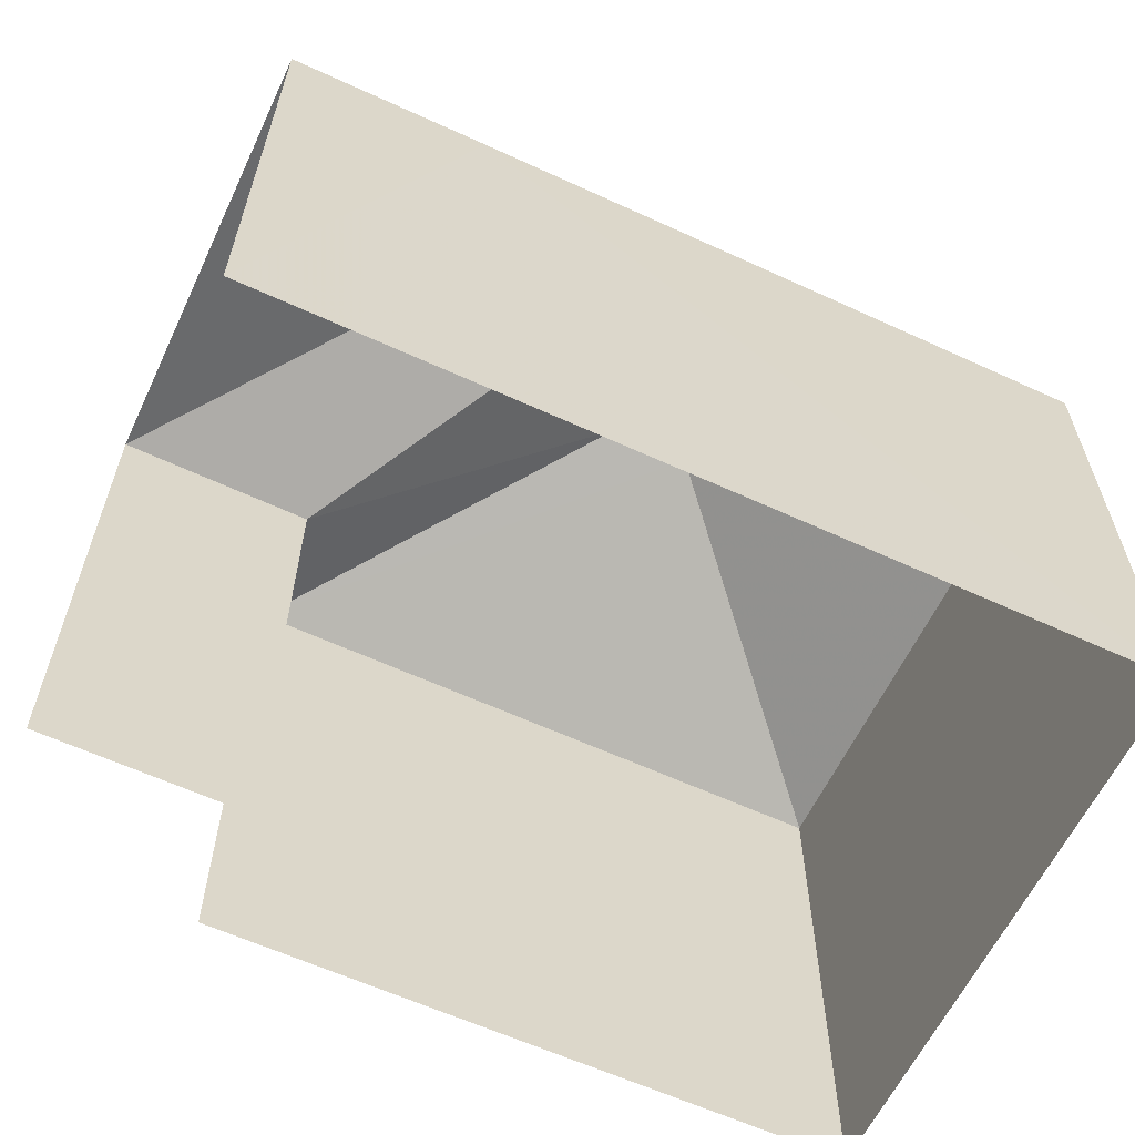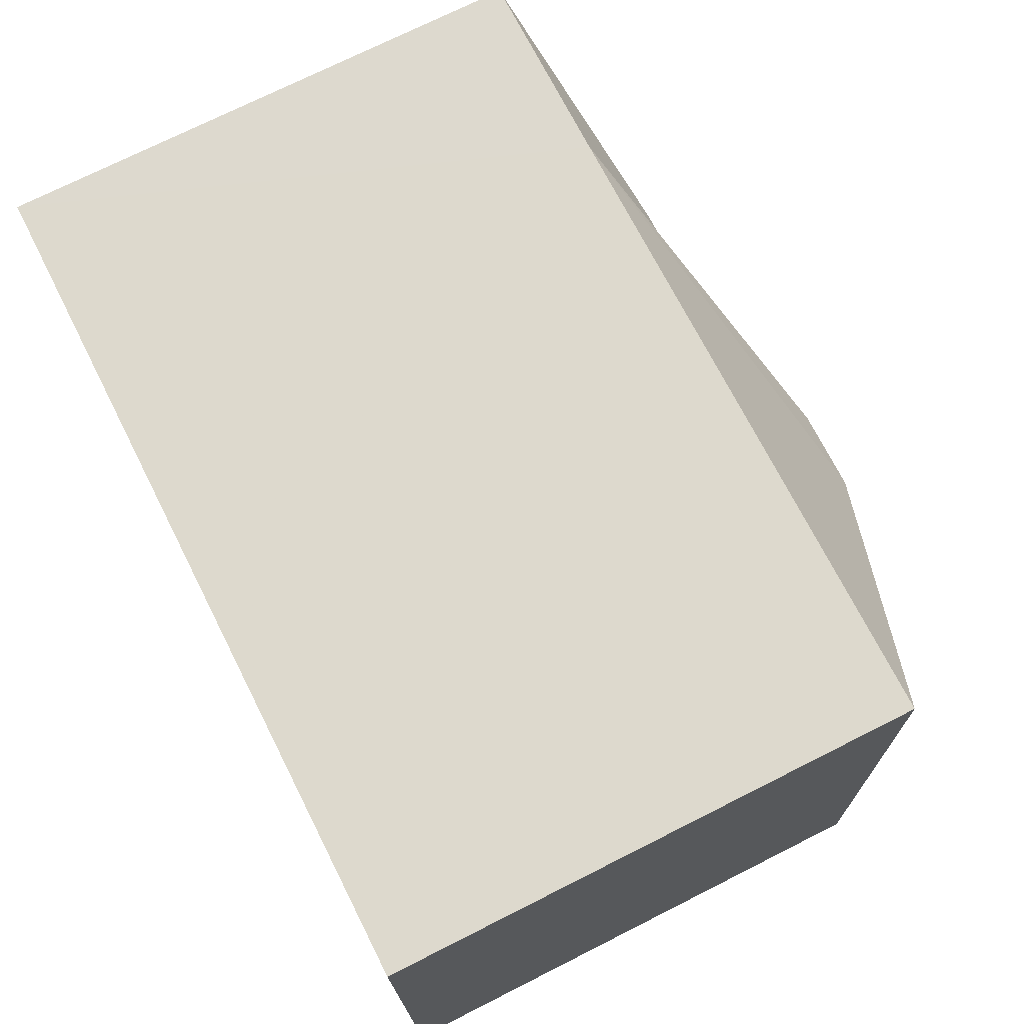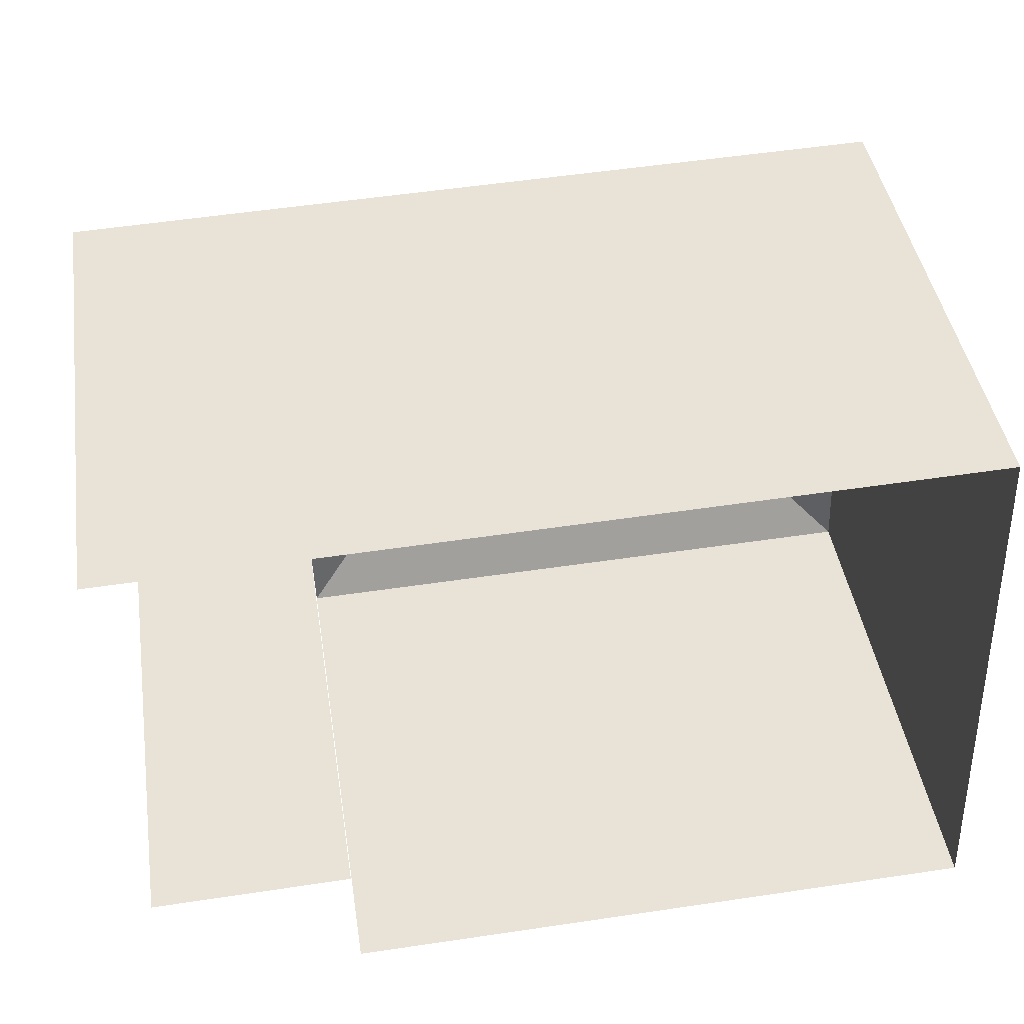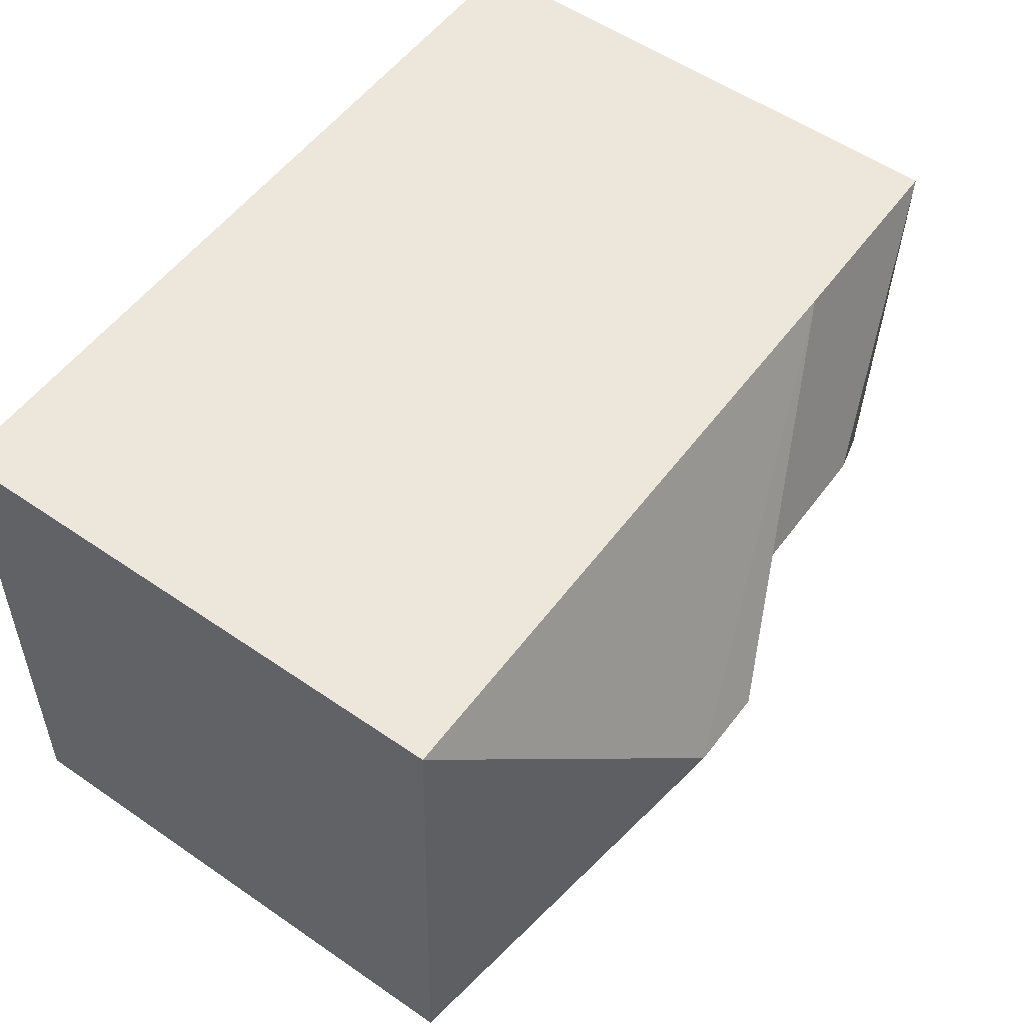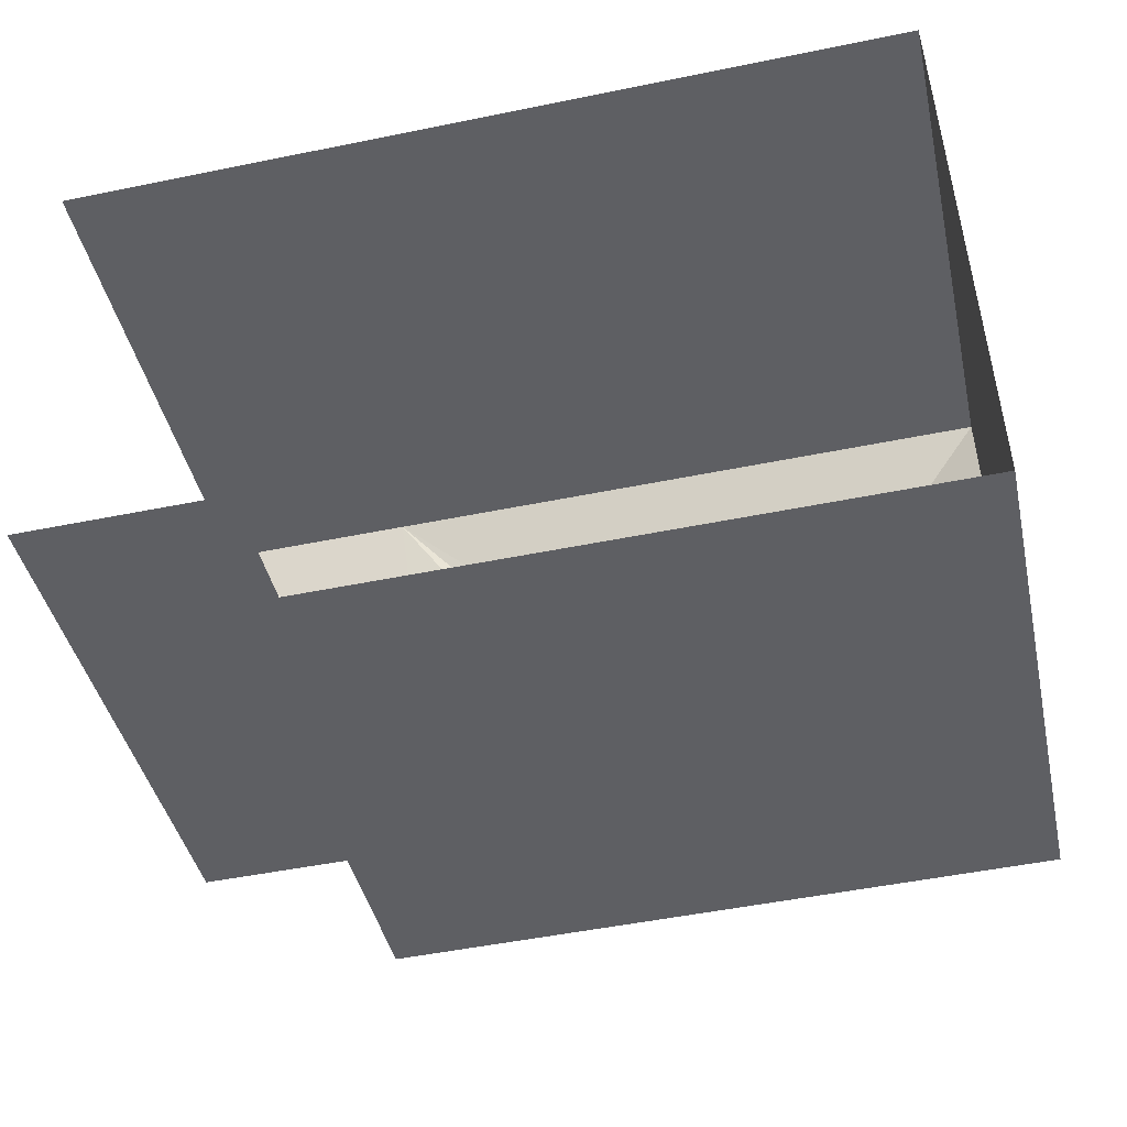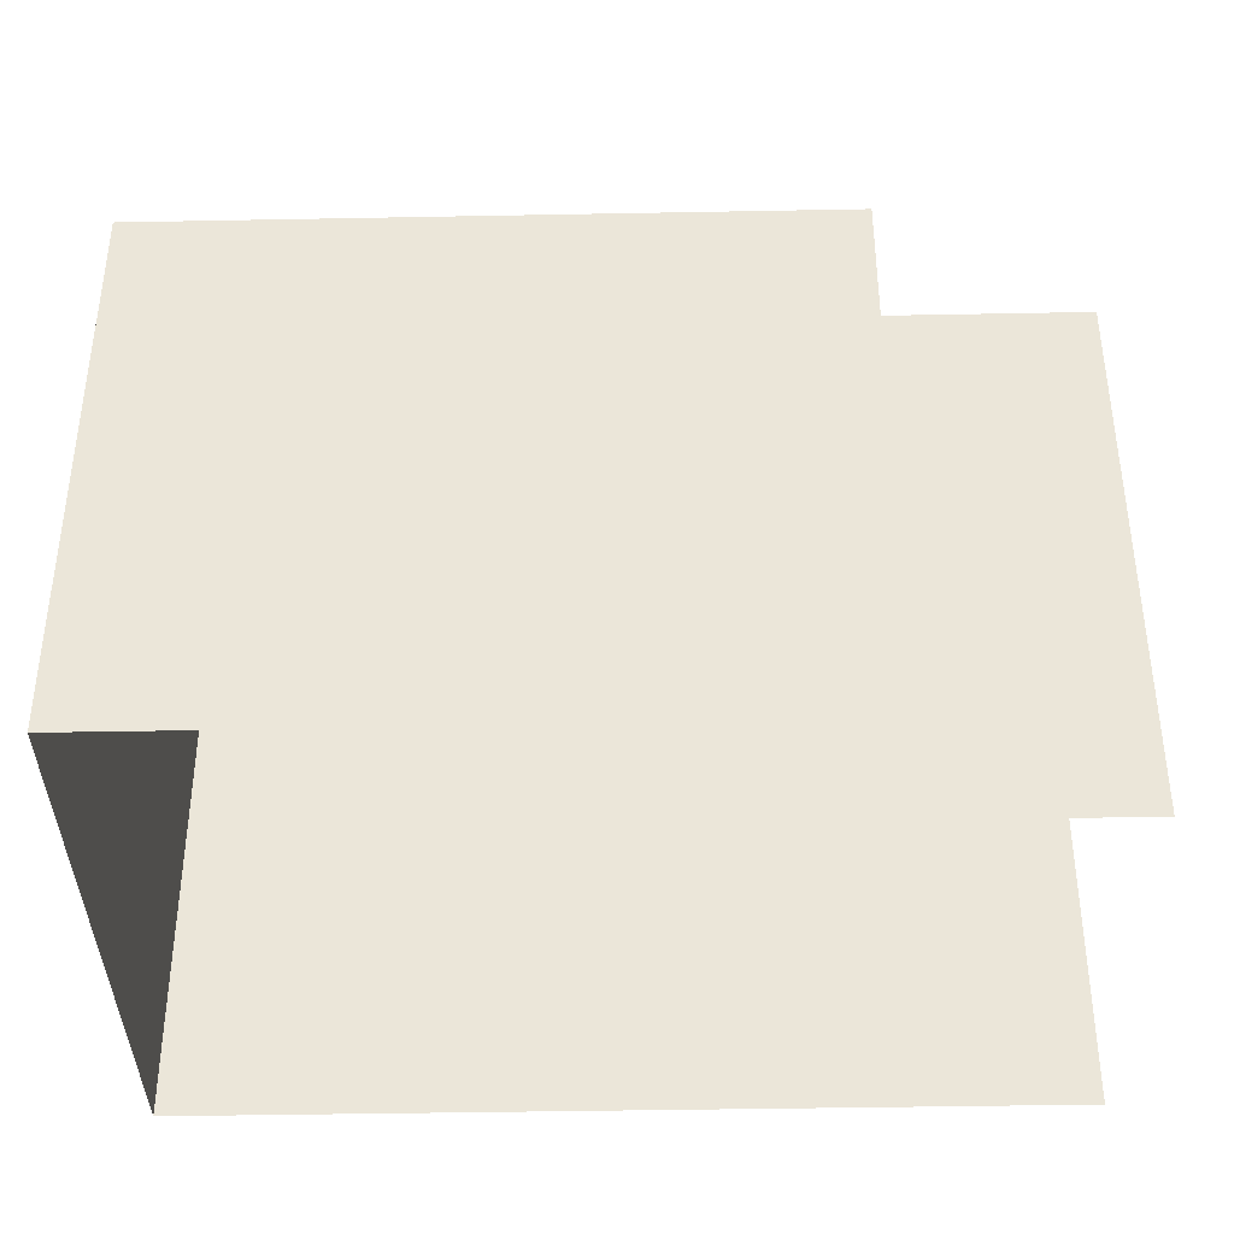
<metadata>
{"format":"obj","ext":"obj","renderer":"f3d","projection":"perspective","resolution":1024,"background":"white","views":[{"elev":-61.0,"azim":152.9,"up":"+Z"},{"elev":73.4,"azim":-116.8,"up":"+Y"},{"elev":42.5,"azim":171.3,"up":"+Y"},{"elev":56.3,"azim":-54.2,"up":"+Y"},{"elev":-41.9,"azim":-167.6,"up":"+Y"},{"elev":-38.6,"azim":-0.5,"up":"+Z"}]}
</metadata>
<code>
v -3.737e+05 -1.051e+05 21.69
v -3.737e+05 -1.051e+05 21.69
v -3.737e+05 -1.051e+05 21.69
v -3.737e+05 -1.051e+05 21.69
v -3.737e+05 -1.051e+05 21.69
v -3.737e+05 -1.051e+05 21.69
v -3.737e+05 -1.051e+05 28.97
v -3.737e+05 -1.051e+05 30.73
v -3.737e+05 -1.051e+05 29.94
v -3.737e+05 -1.051e+05 28.97
v -3.737e+05 -1.051e+05 28.97
v -3.737e+05 -1.051e+05 29.94
v -3.737e+05 -1.051e+05 28.97
v -3.737e+05 -1.051e+05 30.73
v -3.737e+05 -1.051e+05 28.97
v -3.737e+05 -1.051e+05 28.97
v -3.737e+05 -1.051e+05 28.97
f 1 2 3
f 3 2 4
f 4 2 5
f 2 6 5
f 2 10 11
f 6 2 11
f 16 1 3
f 13 16 3
f 7 8 9
f 9 8 10
f 8 11 10
f 12 7 9
f 12 13 7
f 14 15 11
f 8 14 11
f 13 12 16
f 10 16 12
f 9 10 12
f 14 17 15
f 14 7 17
f 14 8 7
f 13 3 7
f 7 4 17
f 7 3 4
f 15 5 6
f 11 15 6
f 10 2 1
f 16 10 1
f 15 4 5
f 15 17 4

</code>
